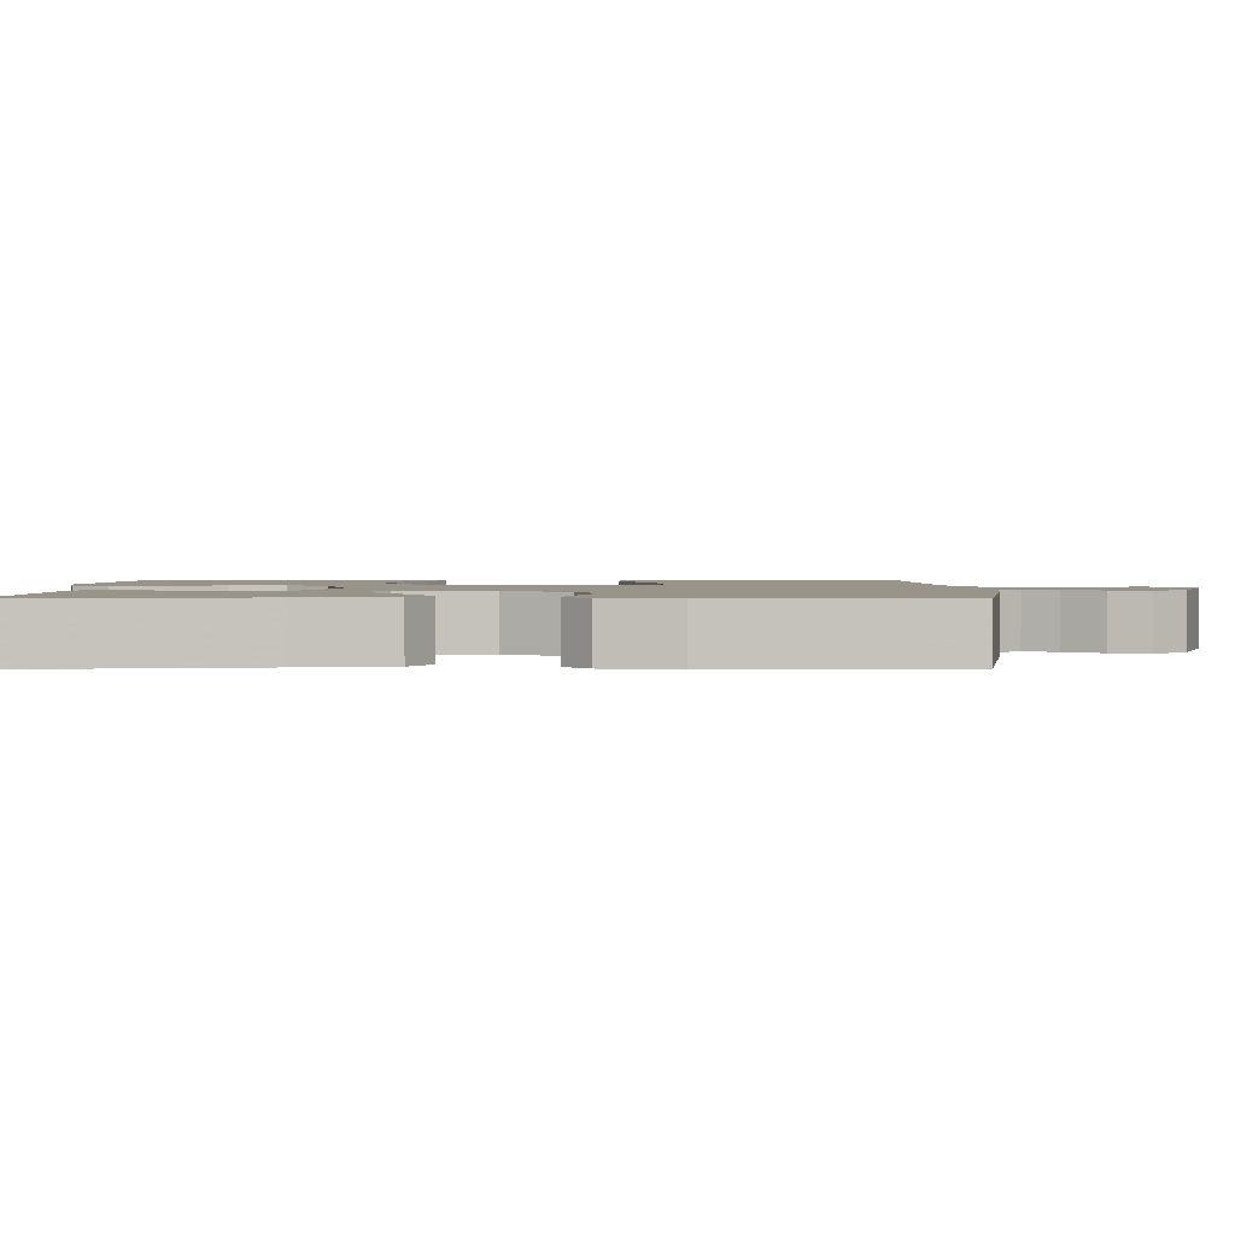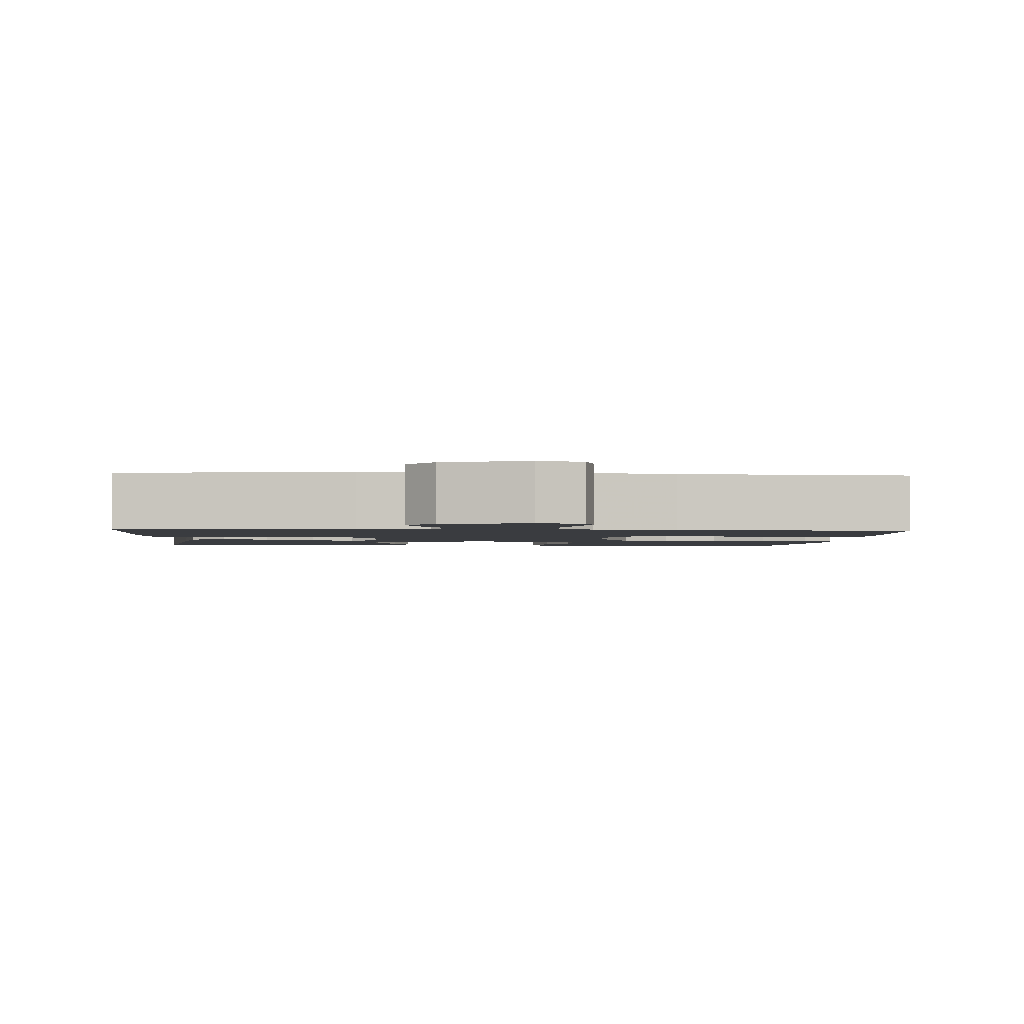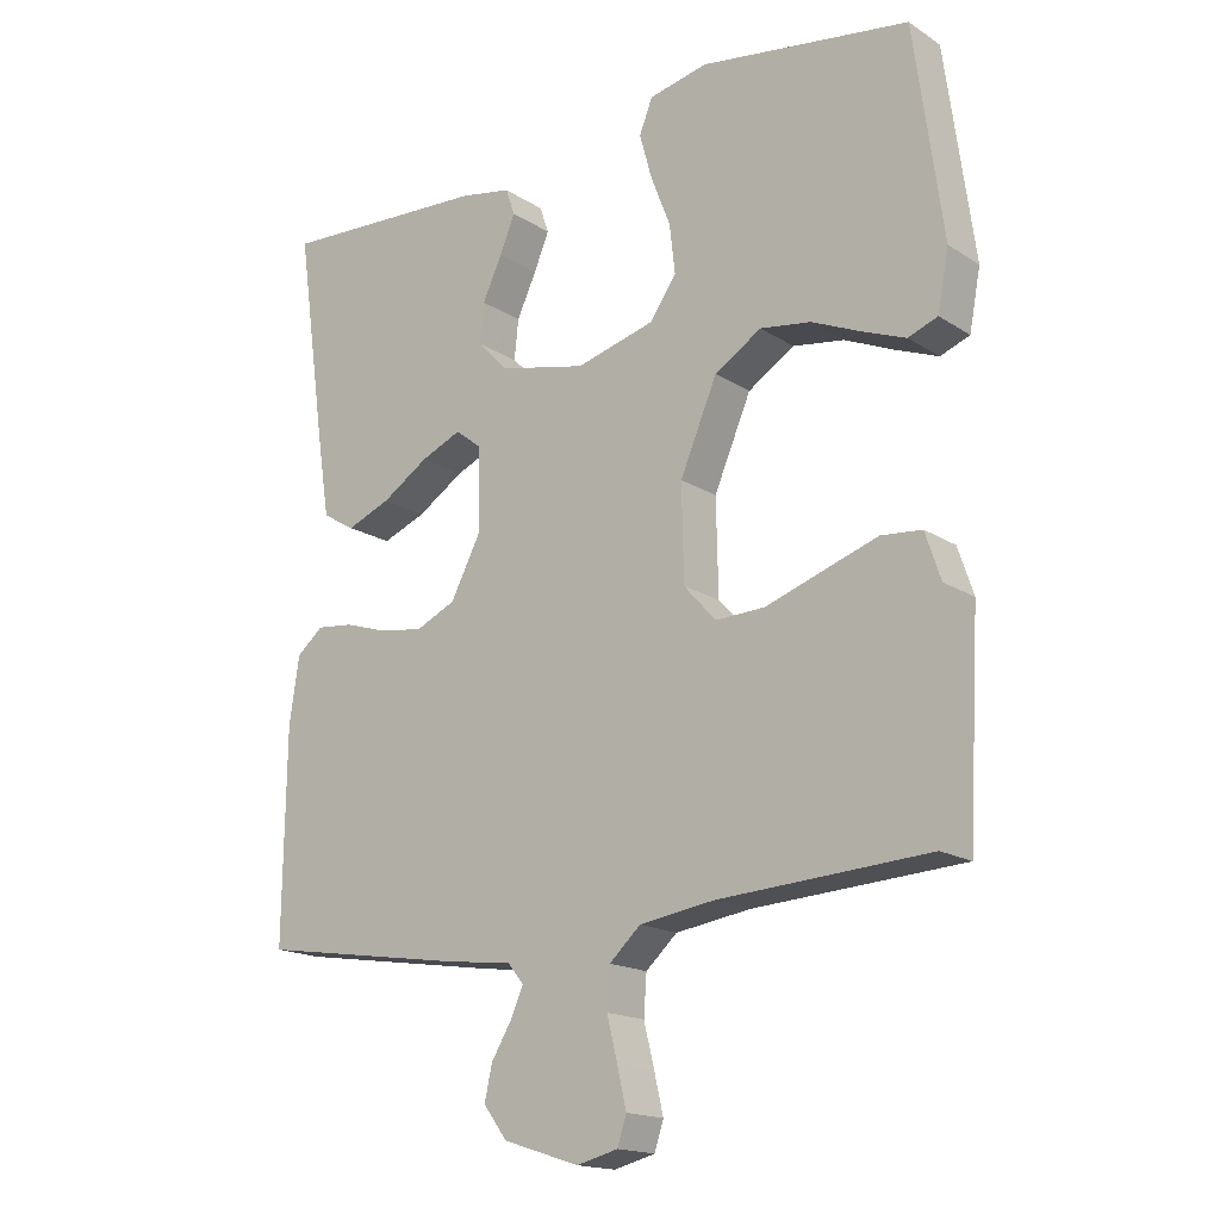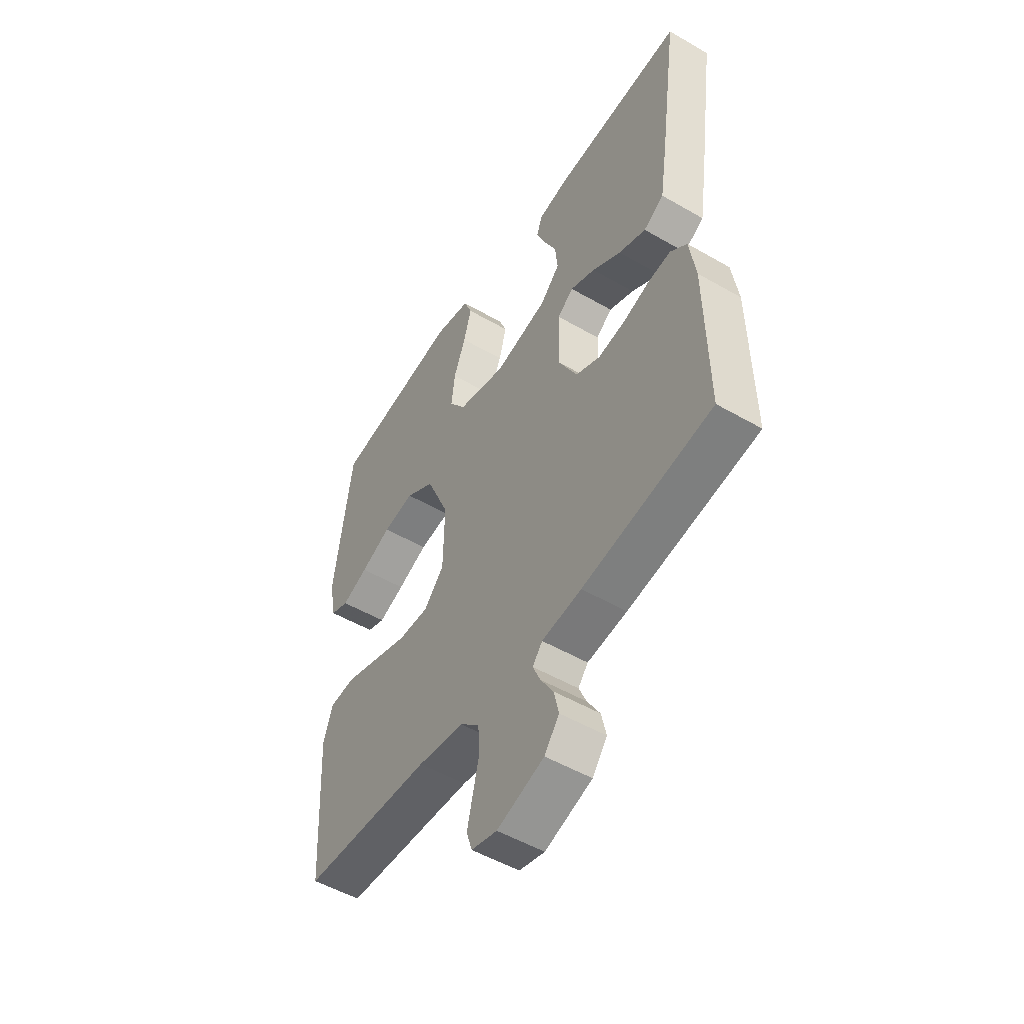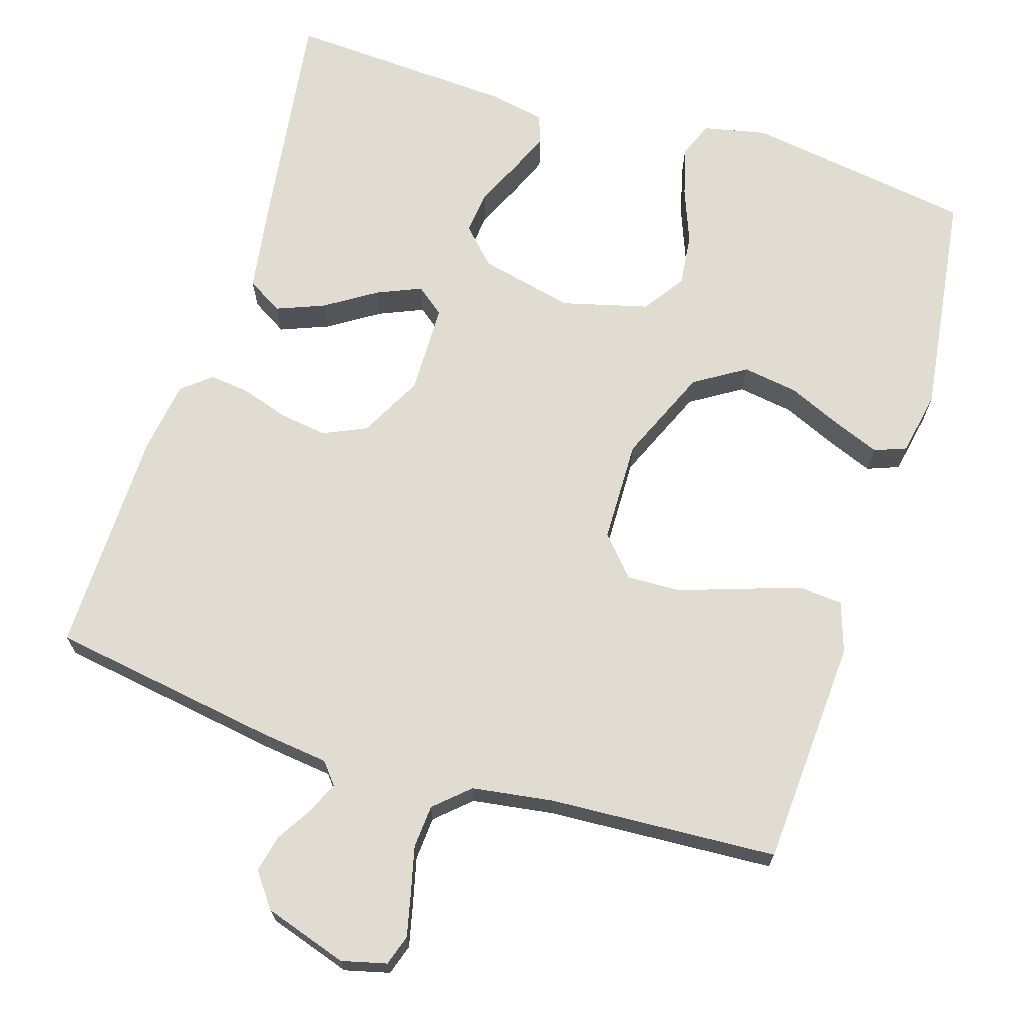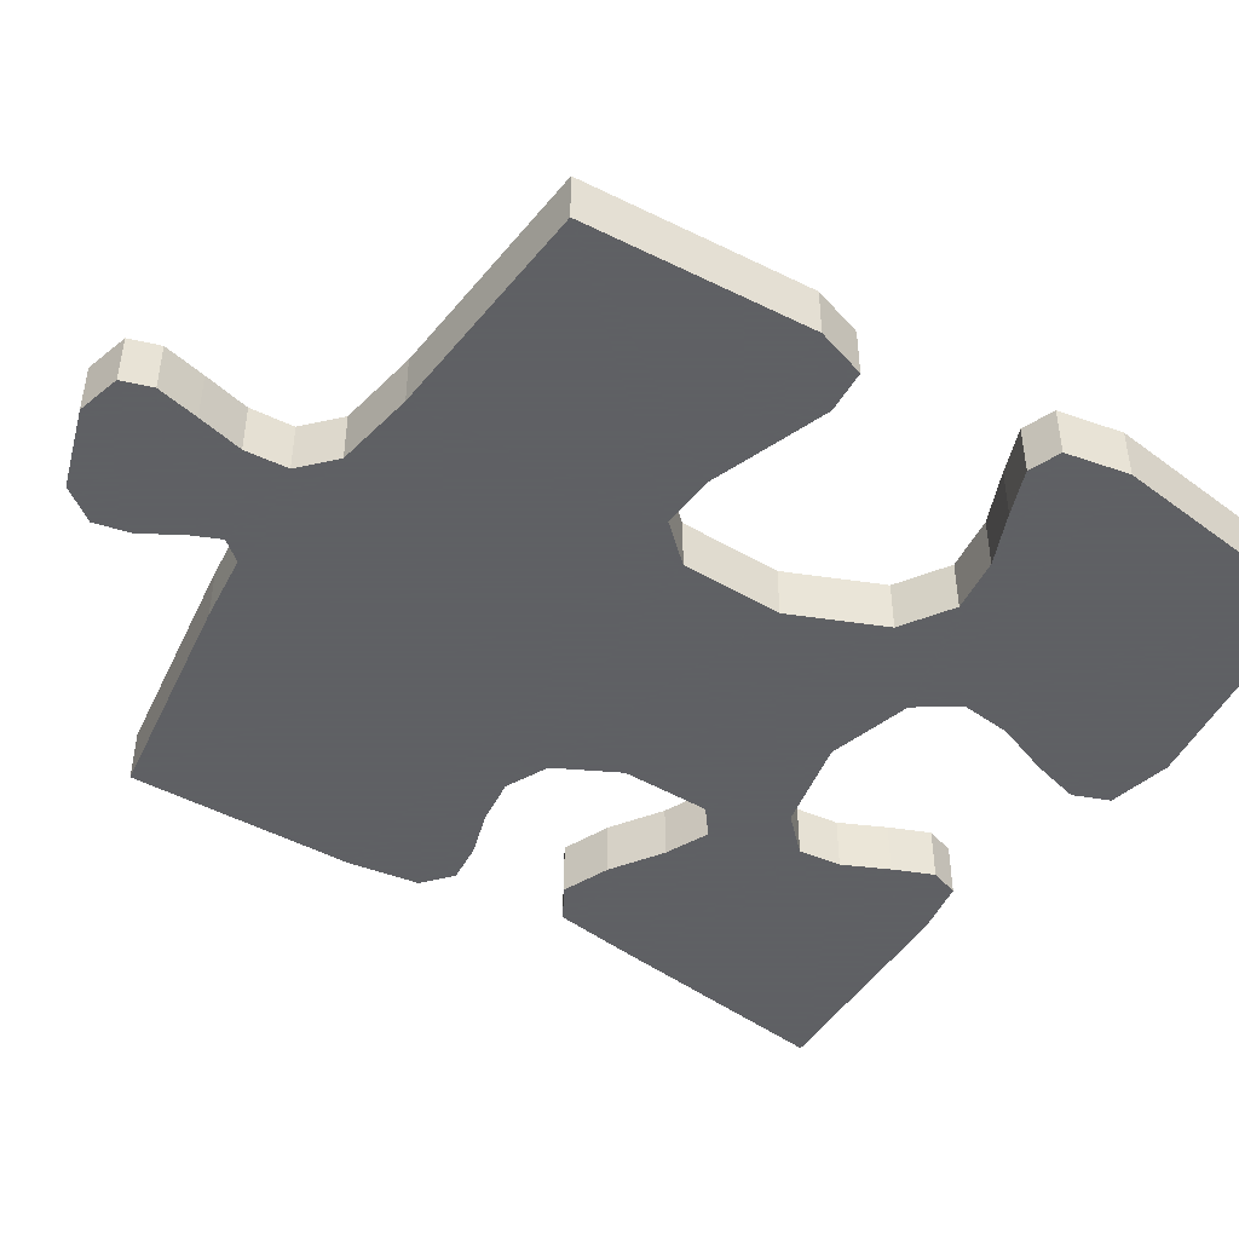
<metadata>
{"format":"obj","ext":"obj","renderer":"f3d","projection":"perspective","resolution":1024,"background":"white","views":[{"elev":1.8,"azim":90.2,"up":"+Y"},{"elev":-1.9,"azim":176.1,"up":"+Y"},{"elev":-17.0,"azim":-141.6,"up":"+Z"},{"elev":-51.7,"azim":57.9,"up":"+Z"},{"elev":69.1,"azim":-162.5,"up":"+Y"},{"elev":-45.3,"azim":-123.0,"up":"+Y"}]}
</metadata>
<code>
v 0.5 0.07 0.5
v 0.458 0.07 0.2
v 0.44 0.07 0.083
v 0.393 0.07 0.055
v 0.33 0.07 0.08
v 0.263 0.07 0.123
v 0.205 0.07 0.148
v 0.168 0.07 0.119
v 0.166 0.07 0
v 0.209 0.07 -0.083
v 0.266 0.07 -0.109
v 0.329 0.07 -0.1
v 0.391 0.07 -0.08
v 0.444 0.07 -0.074
v 0.482 0.07 -0.106
v 0.496 0.07 -0.2
v 0.5 0.07 -0.5
v 0.2 0.07 -0.547
v 0.108 0.07 -0.558
v 0.085 0.07 -0.586
v 0.103 0.07 -0.627
v 0.132 0.07 -0.675
v 0.143 0.07 -0.724
v 0.109 0.07 -0.769
v 0 0.07 -0.804
v -0.059 0.07 -0.789
v -0.072 0.07 -0.749
v -0.059 0.07 -0.693
v -0.044 0.07 -0.632
v -0.048 0.07 -0.575
v -0.093 0.07 -0.534
v -0.2 0.07 -0.518
v -0.5 0.07 -0.5
v -0.517 0.07 -0.2
v -0.495 0.07 -0.134
v -0.437 0.07 -0.129
v -0.36 0.07 -0.155
v -0.278 0.07 -0.183
v -0.207 0.07 -0.186
v -0.161 0.07 -0.135
v -0.158 0.07 0
v -0.211 0.07 0.124
v -0.278 0.07 0.166
v -0.351 0.07 0.155
v -0.422 0.07 0.124
v -0.483 0.07 0.1
v -0.525 0.07 0.116
v -0.541 0.07 0.2
v -0.5 0.07 0.5
v -0.2 0.07 0.545
v -0.116 0.07 0.527
v -0.097 0.07 0.479
v -0.115 0.07 0.414
v -0.143 0.07 0.342
v -0.151 0.07 0.273
v -0.113 0.07 0.218
v 0 0.07 0.188
v 0.124 0.07 0.216
v 0.169 0.07 0.262
v 0.163 0.07 0.319
v 0.135 0.07 0.379
v 0.113 0.07 0.432
v 0.126 0.07 0.47
v 0.2 0.07 0.484
v 0.5 0 0.5
v 0.458 0 0.2
v 0.44 0 0.083
v 0.393 0 0.055
v 0.33 0 0.08
v 0.263 0 0.123
v 0.205 0 0.148
v 0.168 0 0.119
v 0.166 0 0
v 0.209 0 -0.083
v 0.266 0 -0.109
v 0.329 0 -0.1
v 0.391 0 -0.08
v 0.444 0 -0.074
v 0.482 0 -0.106
v 0.496 0 -0.2
v 0.5 0 -0.5
v 0.2 0 -0.547
v 0.108 0 -0.558
v 0.085 0 -0.586
v 0.103 0 -0.627
v 0.132 0 -0.675
v 0.143 0 -0.724
v 0.109 0 -0.769
v 0 0 -0.804
v -0.059 0 -0.789
v -0.072 0 -0.749
v -0.059 0 -0.693
v -0.044 0 -0.632
v -0.048 0 -0.575
v -0.093 0 -0.534
v -0.2 0 -0.518
v -0.5 0 -0.5
v -0.517 0 -0.2
v -0.495 0 -0.134
v -0.437 0 -0.129
v -0.36 0 -0.155
v -0.278 0 -0.183
v -0.207 0 -0.186
v -0.161 0 -0.135
v -0.158 0 0
v -0.211 0 0.124
v -0.278 0 0.166
v -0.351 0 0.155
v -0.422 0 0.124
v -0.483 0 0.1
v -0.525 0 0.116
v -0.541 0 0.2
v -0.5 0 0.5
v -0.2 0 0.545
v -0.116 0 0.527
v -0.097 0 0.479
v -0.115 0 0.414
v -0.143 0 0.342
v -0.151 0 0.273
v -0.113 0 0.218
v 0 0 0.188
v 0.124 0 0.216
v 0.169 0 0.262
v 0.163 0 0.319
v 0.135 0 0.379
v 0.113 0 0.432
v 0.126 0 0.47
v 0.2 0 0.484
f 60 61 62 63
f 60 63 64 1
f 51 52 53 54
f 49 50 51 54
f 49 54 55
f 48 49 55 56
f 44 45 46 47
f 44 47 48 56
f 35 36 37 38
f 33 34 35 38
f 32 33 38 39
f 31 32 39 40
f 26 27 28 29
f 24 25 26 29
f 24 29 30
f 21 22 23 24
f 20 21 24 30
f 19 20 30 31
f 12 13 14 15
f 11 12 15 16
f 3 4 5 6
f 3 6 7
f 2 3 7
f 59 60 1 2
f 58 59 2 7
f 57 58 7 8
f 56 57 8 9
f 43 44 56
f 42 43 56 9
f 41 42 9 10
f 40 41 10 11
f 18 19 31 40
f 17 18 40
f 11 16 17 40
f 127 126 125 124
f 65 128 127 124
f 118 117 116 115
f 118 115 114 113
f 119 118 113
f 120 119 113 112
f 111 110 109 108
f 120 112 111 108
f 102 101 100 99
f 102 99 98 97
f 103 102 97 96
f 104 103 96 95
f 93 92 91 90
f 93 90 89 88
f 94 93 88
f 88 87 86 85
f 94 88 85 84
f 95 94 84 83
f 79 78 77 76
f 80 79 76 75
f 70 69 68 67
f 71 70 67
f 71 67 66
f 66 65 124 123
f 71 66 123 122
f 72 71 122 121
f 73 72 121 120
f 120 108 107
f 73 120 107 106
f 74 73 106 105
f 75 74 105 104
f 104 95 83 82
f 104 82 81
f 104 81 80 75
f 1 65 66 2
f 2 66 67 3
f 3 67 68 4
f 4 68 69 5
f 5 69 70 6
f 6 70 71 7
f 7 71 72 8
f 8 72 73 9
f 9 73 74 10
f 10 74 75 11
f 11 75 76 12
f 12 76 77 13
f 13 77 78 14
f 14 78 79 15
f 15 79 80 16
f 16 80 81 17
f 17 81 82 18
f 18 82 83 19
f 19 83 84 20
f 20 84 85 21
f 21 85 86 22
f 22 86 87 23
f 23 87 88 24
f 24 88 89 25
f 25 89 90 26
f 26 90 91 27
f 27 91 92 28
f 28 92 93 29
f 29 93 94 30
f 30 94 95 31
f 31 95 96 32
f 32 96 97 33
f 33 97 98 34
f 34 98 99 35
f 35 99 100 36
f 36 100 101 37
f 37 101 102 38
f 38 102 103 39
f 39 103 104 40
f 40 104 105 41
f 41 105 106 42
f 42 106 107 43
f 43 107 108 44
f 44 108 109 45
f 45 109 110 46
f 46 110 111 47
f 47 111 112 48
f 48 112 113 49
f 49 113 114 50
f 50 114 115 51
f 51 115 116 52
f 52 116 117 53
f 53 117 118 54
f 54 118 119 55
f 55 119 120 56
f 56 120 121 57
f 57 121 122 58
f 58 122 123 59
f 59 123 124 60
f 60 124 125 61
f 61 125 126 62
f 62 126 127 63
f 63 127 128 64
f 64 128 65 1

</code>
